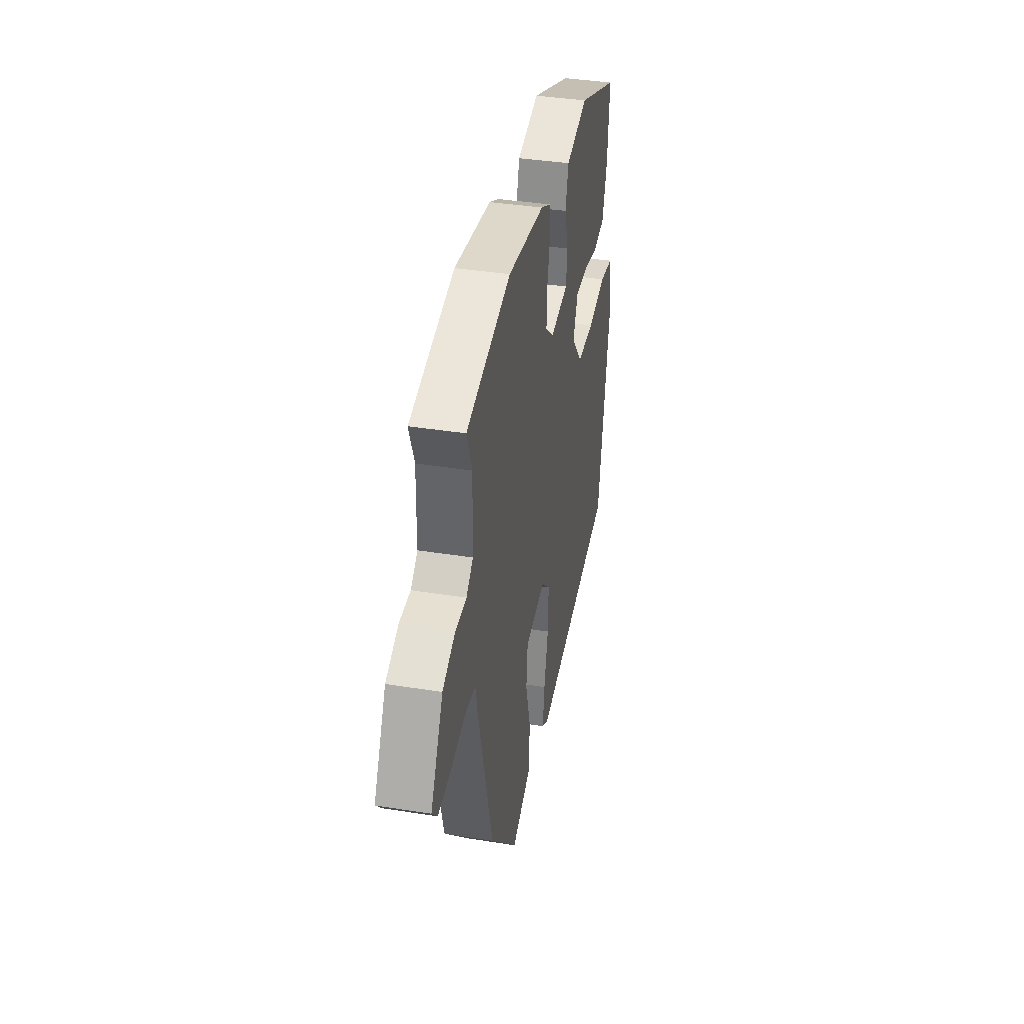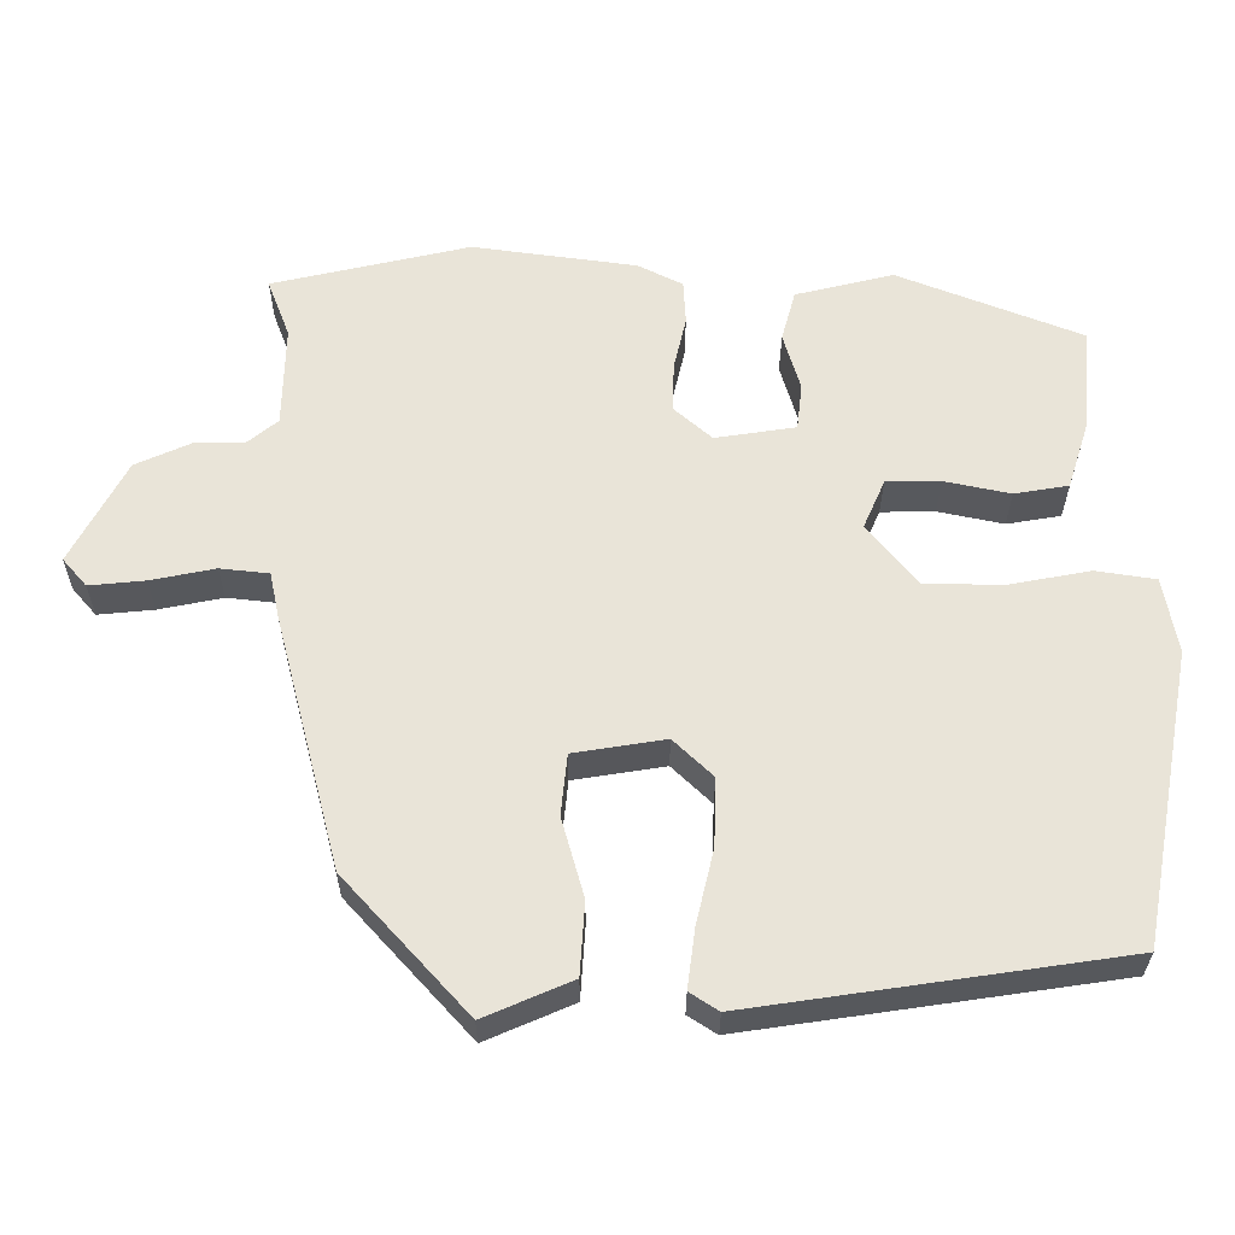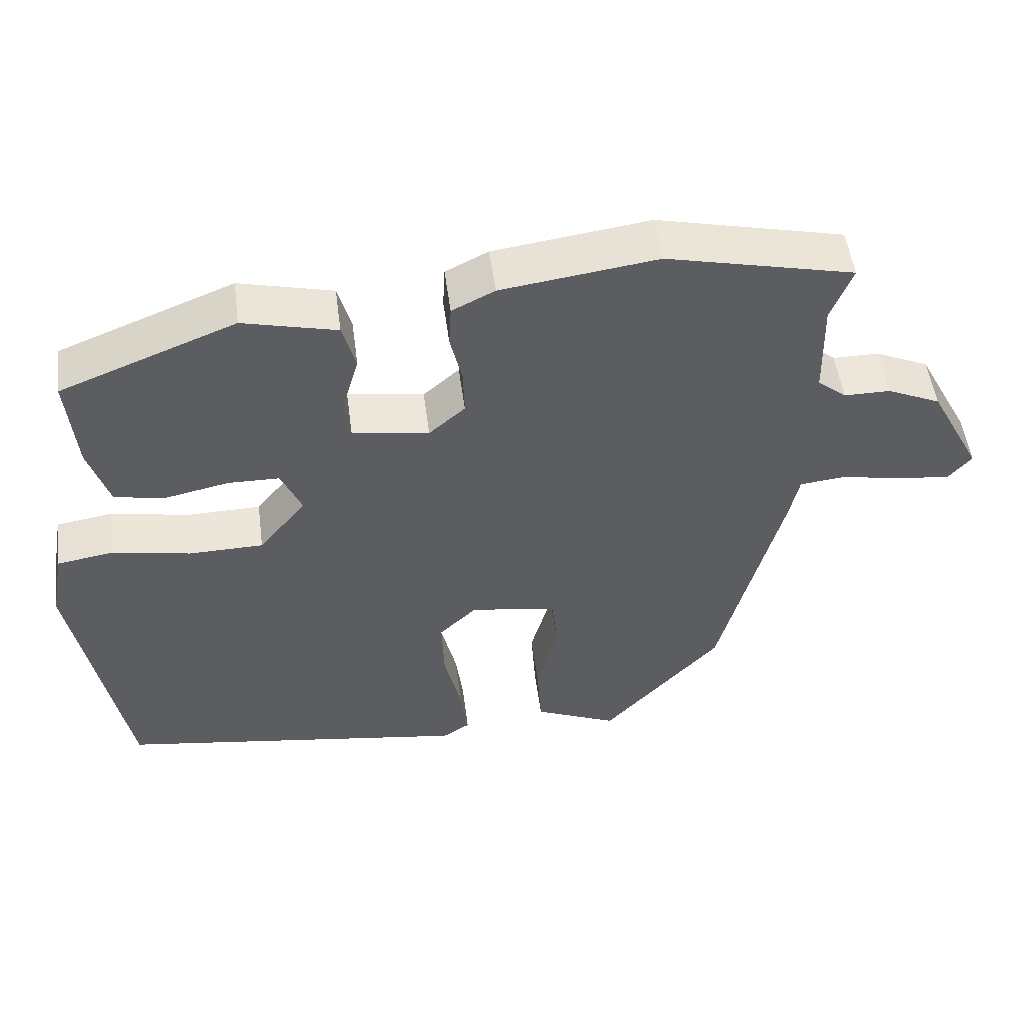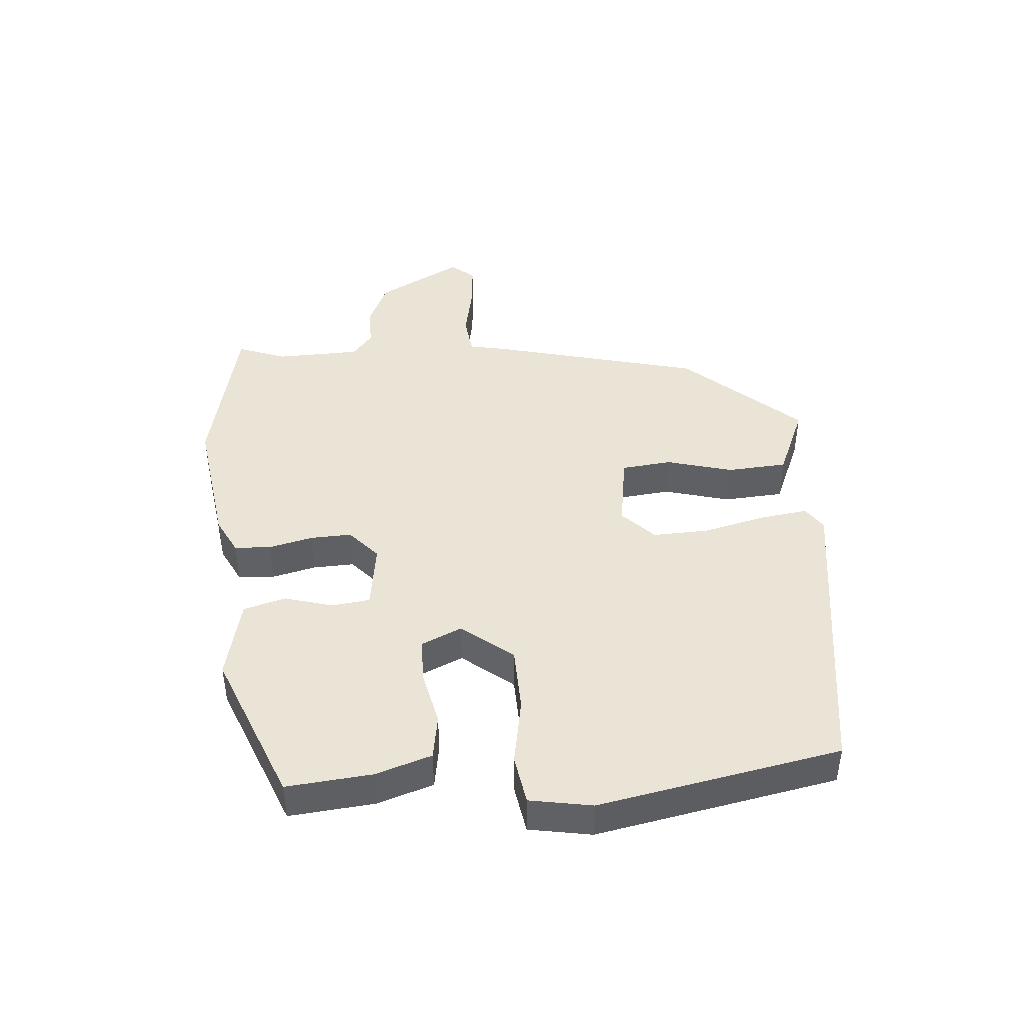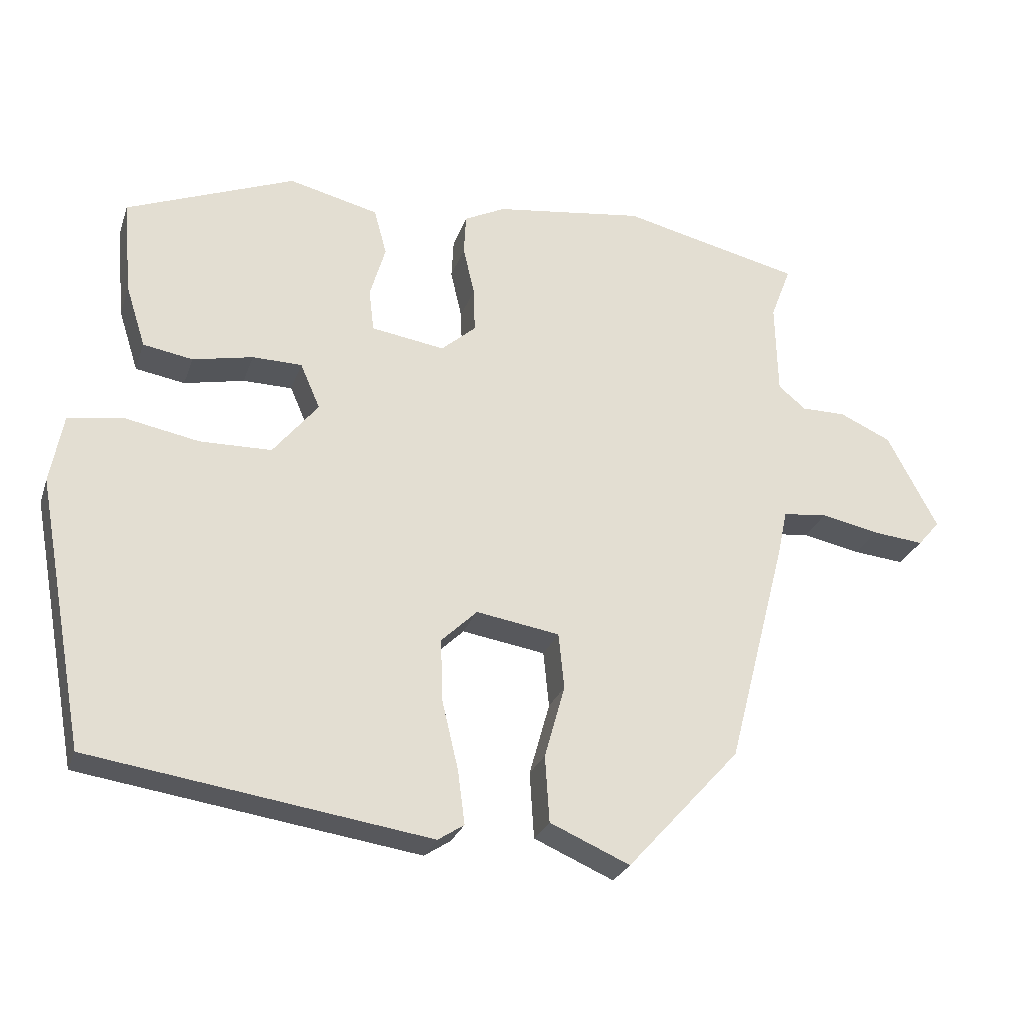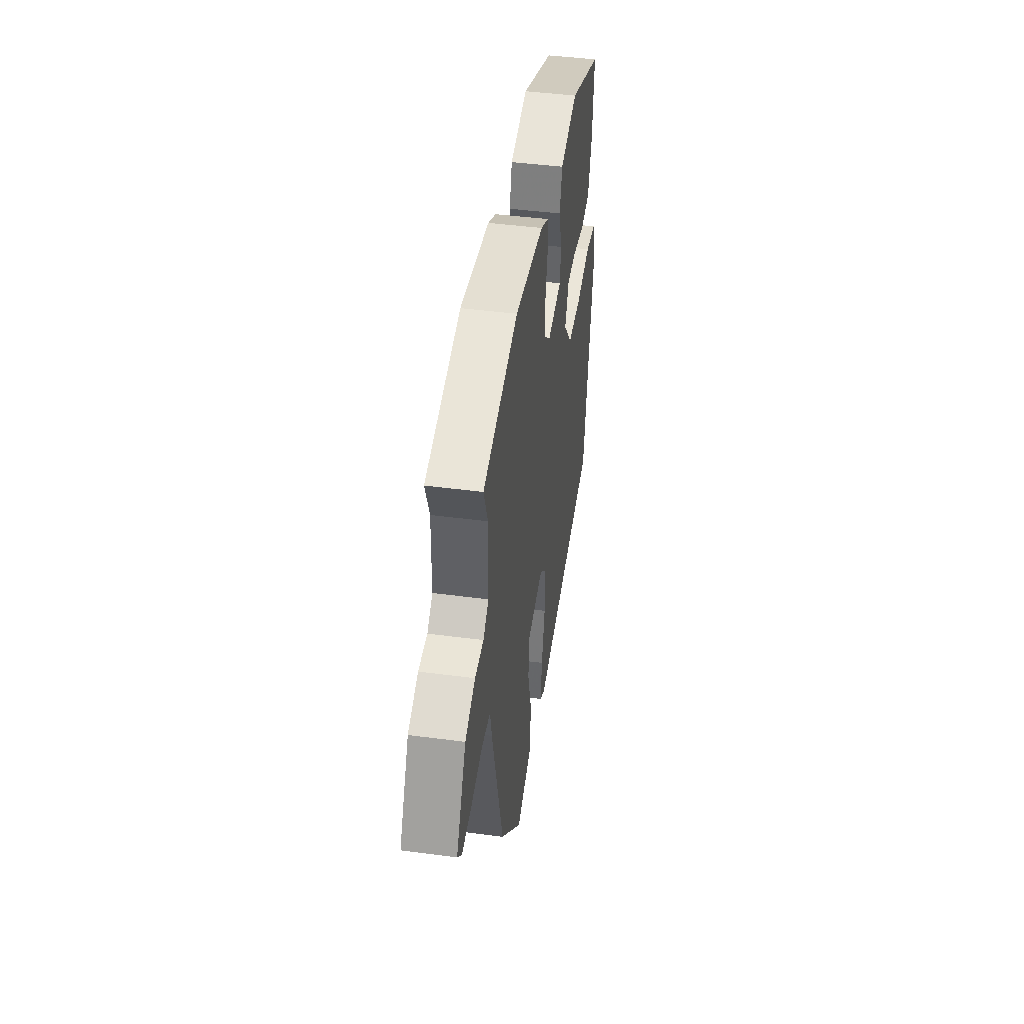
<metadata>
{"format":"obj","ext":"obj","renderer":"f3d","projection":"perspective","resolution":1024,"background":"white","views":[{"elev":38.4,"azim":-78.6,"up":"+Z"},{"elev":-29.6,"azim":-0.2,"up":"+Z"},{"elev":51.5,"azim":172.5,"up":"+Z"},{"elev":43.7,"azim":85.1,"up":"+Y"},{"elev":-26.6,"azim":163.2,"up":"+Z"},{"elev":44.4,"azim":-81.2,"up":"+Z"}]}
</metadata>
<code>
v -0.429 0.07 -0.327
v -0.514 0.07 0
v -0.527 0.07 0.061
v -0.59 0.07 0.068
v -0.673 0.07 0.051
v -0.745 0.07 0.044
v -0.776 0.07 0.08
v -0.705 0.07 0.214
v -0.632 0.07 0.247
v -0.569 0.07 0.247
v -0.53 0.07 0.279
v -0.527 0.07 0.411
v -0.556 0.07 0.487
v -0.301 0.07 0.546
v -0.089 0.07 0.517
v -0.031 0.07 0.488
v -0.028 0.07 0.431
v -0.044 0.07 0.362
v -0.046 0.07 0.298
v 0.003 0.07 0.255
v 0.107 0.07 0.271
v 0.114 0.07 0.331
v 0.092 0.07 0.406
v 0.11 0.07 0.472
v 0.237 0.07 0.503
v 0.475 0.07 0.409
v 0.463 0.07 0.275
v 0.435 0.07 0.187
v 0.365 0.07 0.175
v 0.28 0.07 0.193
v 0.21 0.07 0.192
v 0.182 0.07 0.128
v 0.246 0.07 0.049
v 0.347 0.07 0.047
v 0.453 0.07 0.067
v 0.53 0.07 0.055
v 0.548 0.07 -0.043
v 0.478 0.07 -0.422
v -0.001 0.07 -0.493
v -0.038 0.07 -0.469
v -0.028 0.07 -0.393
v -0.005 0.07 -0.296
v -0.002 0.07 -0.208
v -0.053 0.07 -0.159
v -0.171 0.07 -0.178
v -0.179 0.07 -0.257
v -0.15 0.07 -0.36
v -0.156 0.07 -0.454
v -0.269 0.07 -0.503
v -0.429 0 -0.327
v -0.514 0 0
v -0.527 0 0.061
v -0.59 0 0.068
v -0.673 0 0.051
v -0.745 0 0.044
v -0.776 0 0.08
v -0.705 0 0.214
v -0.632 0 0.247
v -0.569 0 0.247
v -0.53 0 0.279
v -0.527 0 0.411
v -0.556 0 0.487
v -0.301 0 0.546
v -0.089 0 0.517
v -0.031 0 0.488
v -0.028 0 0.431
v -0.044 0 0.362
v -0.046 0 0.298
v 0.003 0 0.255
v 0.107 0 0.271
v 0.114 0 0.331
v 0.092 0 0.406
v 0.11 0 0.472
v 0.237 0 0.503
v 0.475 0 0.409
v 0.463 0 0.275
v 0.435 0 0.187
v 0.365 0 0.175
v 0.28 0 0.193
v 0.21 0 0.192
v 0.182 0 0.128
v 0.246 0 0.049
v 0.347 0 0.047
v 0.453 0 0.067
v 0.53 0 0.055
v 0.548 0 -0.043
v 0.478 0 -0.422
v -0.001 0 -0.493
v -0.038 0 -0.469
v -0.028 0 -0.393
v -0.005 0 -0.296
v -0.002 0 -0.208
v -0.053 0 -0.159
v -0.171 0 -0.178
v -0.179 0 -0.257
v -0.15 0 -0.36
v -0.156 0 -0.454
v -0.269 0 -0.503
f 1 2 3
f 49 1 3
f 48 49 3
f 47 48 3
f 46 47 3
f 45 46 3
f 44 45 3
f 40 41 42
f 39 40 42
f 38 39 42
f 37 38 42
f 36 37 42
f 35 36 42
f 34 35 42
f 33 34 42 43
f 32 33 43 44
f 28 29 30
f 27 28 30
f 26 27 30
f 25 26 30
f 24 25 30
f 23 24 30
f 22 23 30
f 21 22 30 31
f 32 44 3
f 31 32 3
f 21 31 3
f 20 21 3
f 16 17 18
f 15 16 18
f 14 15 18
f 13 14 18
f 12 13 18
f 11 12 18 19
f 8 9 10
f 7 8 10
f 6 7 10
f 5 6 10
f 4 5 10
f 11 19 20
f 10 11 20
f 4 10 20
f 3 4 20
f 52 51 50
f 52 50 98
f 52 98 97
f 52 97 96
f 52 96 95
f 52 95 94
f 52 94 93
f 91 90 89
f 91 89 88
f 91 88 87
f 91 87 86
f 91 86 85
f 91 85 84
f 91 84 83
f 92 91 83 82
f 93 92 82 81
f 79 78 77
f 79 77 76
f 79 76 75
f 79 75 74
f 79 74 73
f 79 73 72
f 79 72 71
f 80 79 71 70
f 52 93 81
f 52 81 80
f 52 80 70
f 52 70 69
f 67 66 65
f 67 65 64
f 67 64 63
f 67 63 62
f 67 62 61
f 68 67 61 60
f 59 58 57
f 59 57 56
f 59 56 55
f 59 55 54
f 59 54 53
f 69 68 60
f 69 60 59
f 69 59 53
f 69 53 52
f 1 50 51 2
f 2 51 52 3
f 3 52 53 4
f 4 53 54 5
f 5 54 55 6
f 6 55 56 7
f 7 56 57 8
f 8 57 58 9
f 9 58 59 10
f 10 59 60 11
f 11 60 61 12
f 12 61 62 13
f 13 62 63 14
f 14 63 64 15
f 15 64 65 16
f 16 65 66 17
f 17 66 67 18
f 18 67 68 19
f 19 68 69 20
f 20 69 70 21
f 21 70 71 22
f 22 71 72 23
f 23 72 73 24
f 24 73 74 25
f 25 74 75 26
f 26 75 76 27
f 27 76 77 28
f 28 77 78 29
f 29 78 79 30
f 30 79 80 31
f 31 80 81 32
f 32 81 82 33
f 33 82 83 34
f 34 83 84 35
f 35 84 85 36
f 36 85 86 37
f 37 86 87 38
f 38 87 88 39
f 39 88 89 40
f 40 89 90 41
f 41 90 91 42
f 42 91 92 43
f 43 92 93 44
f 44 93 94 45
f 45 94 95 46
f 46 95 96 47
f 47 96 97 48
f 48 97 98 49
f 49 98 50 1

</code>
